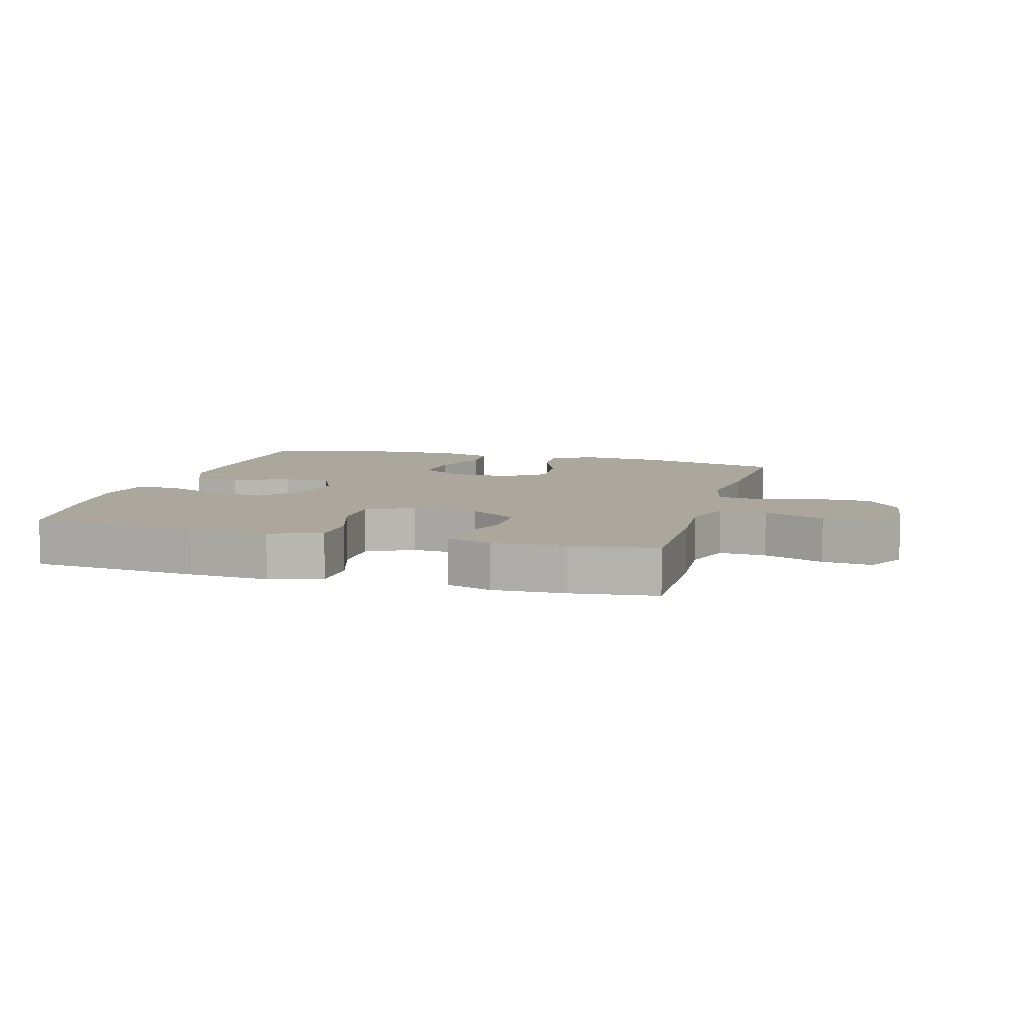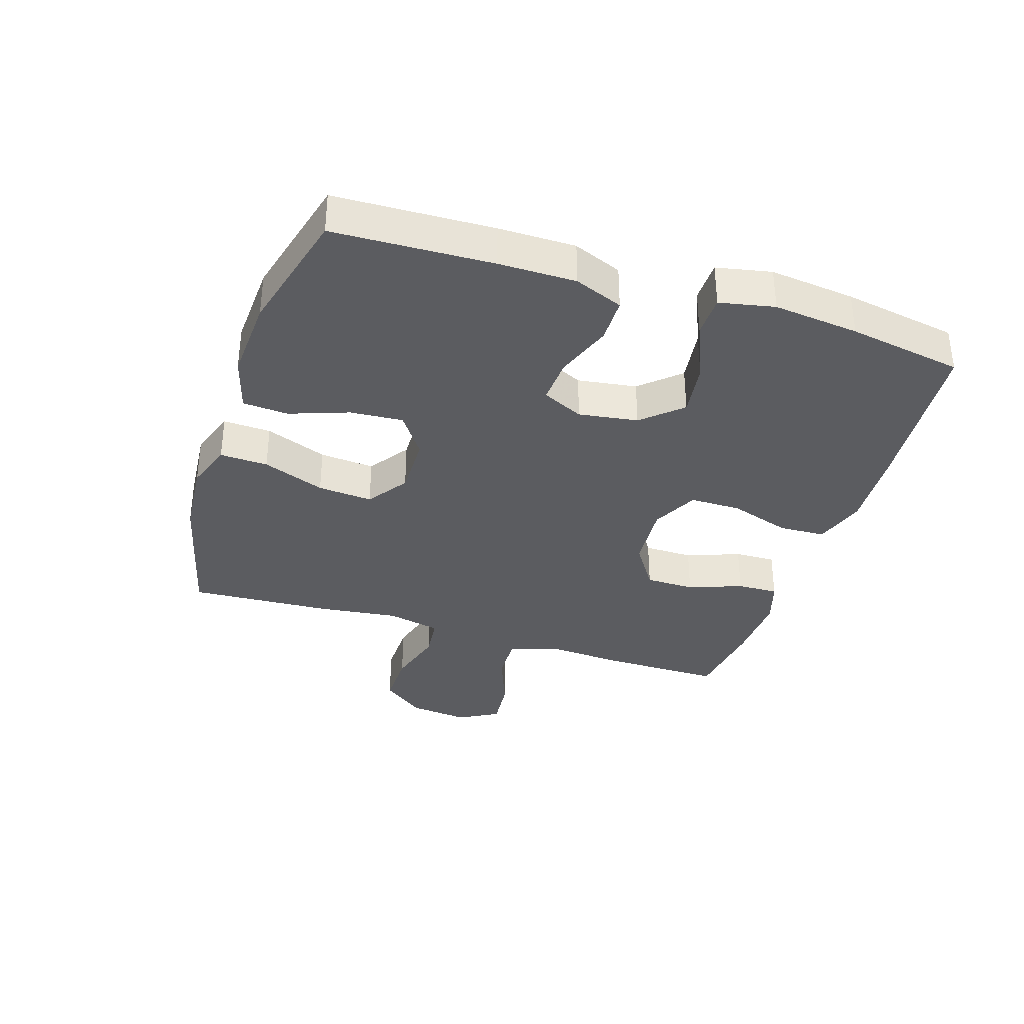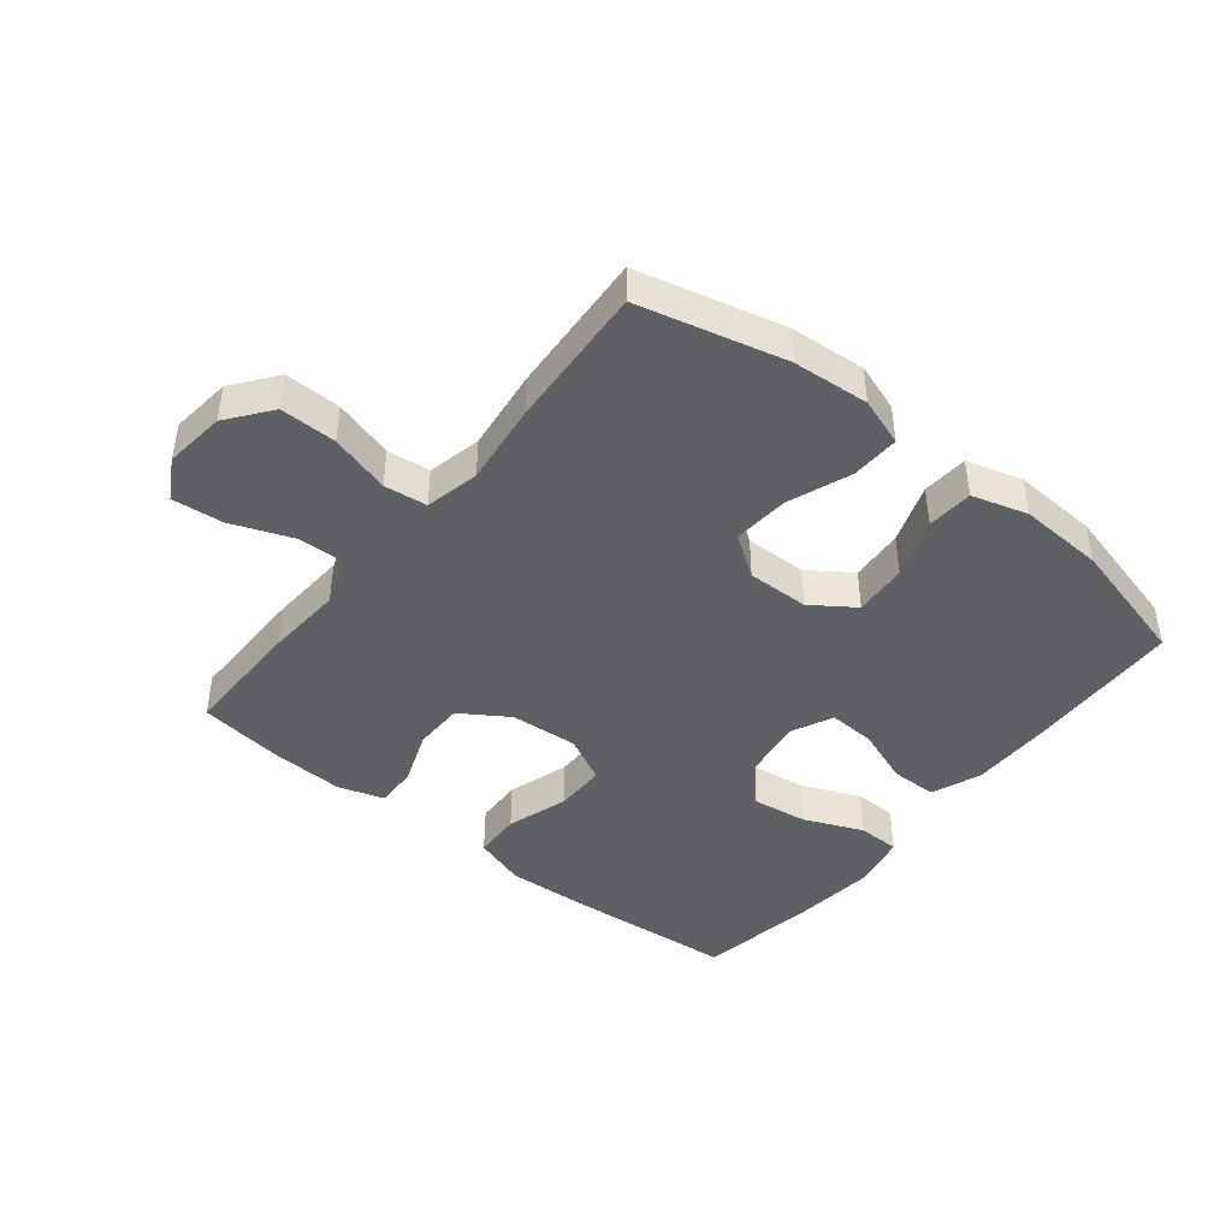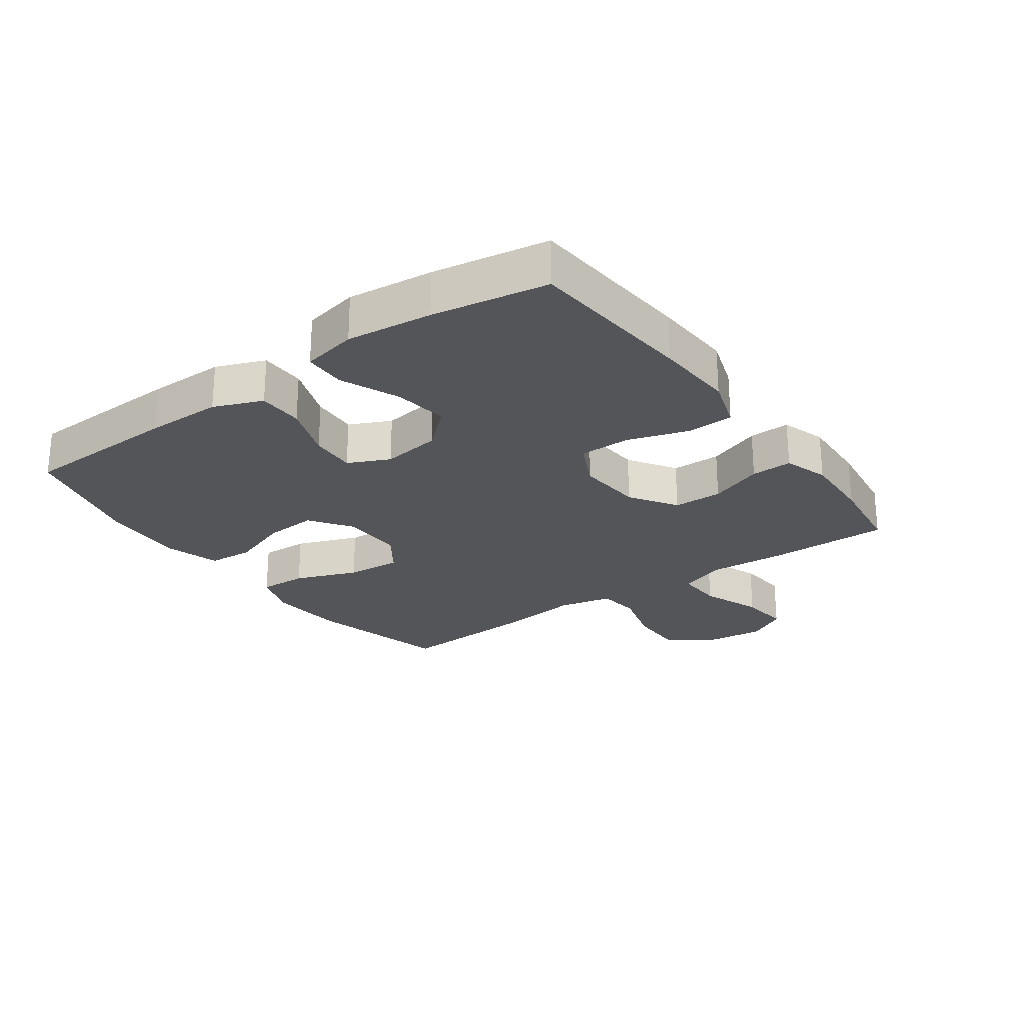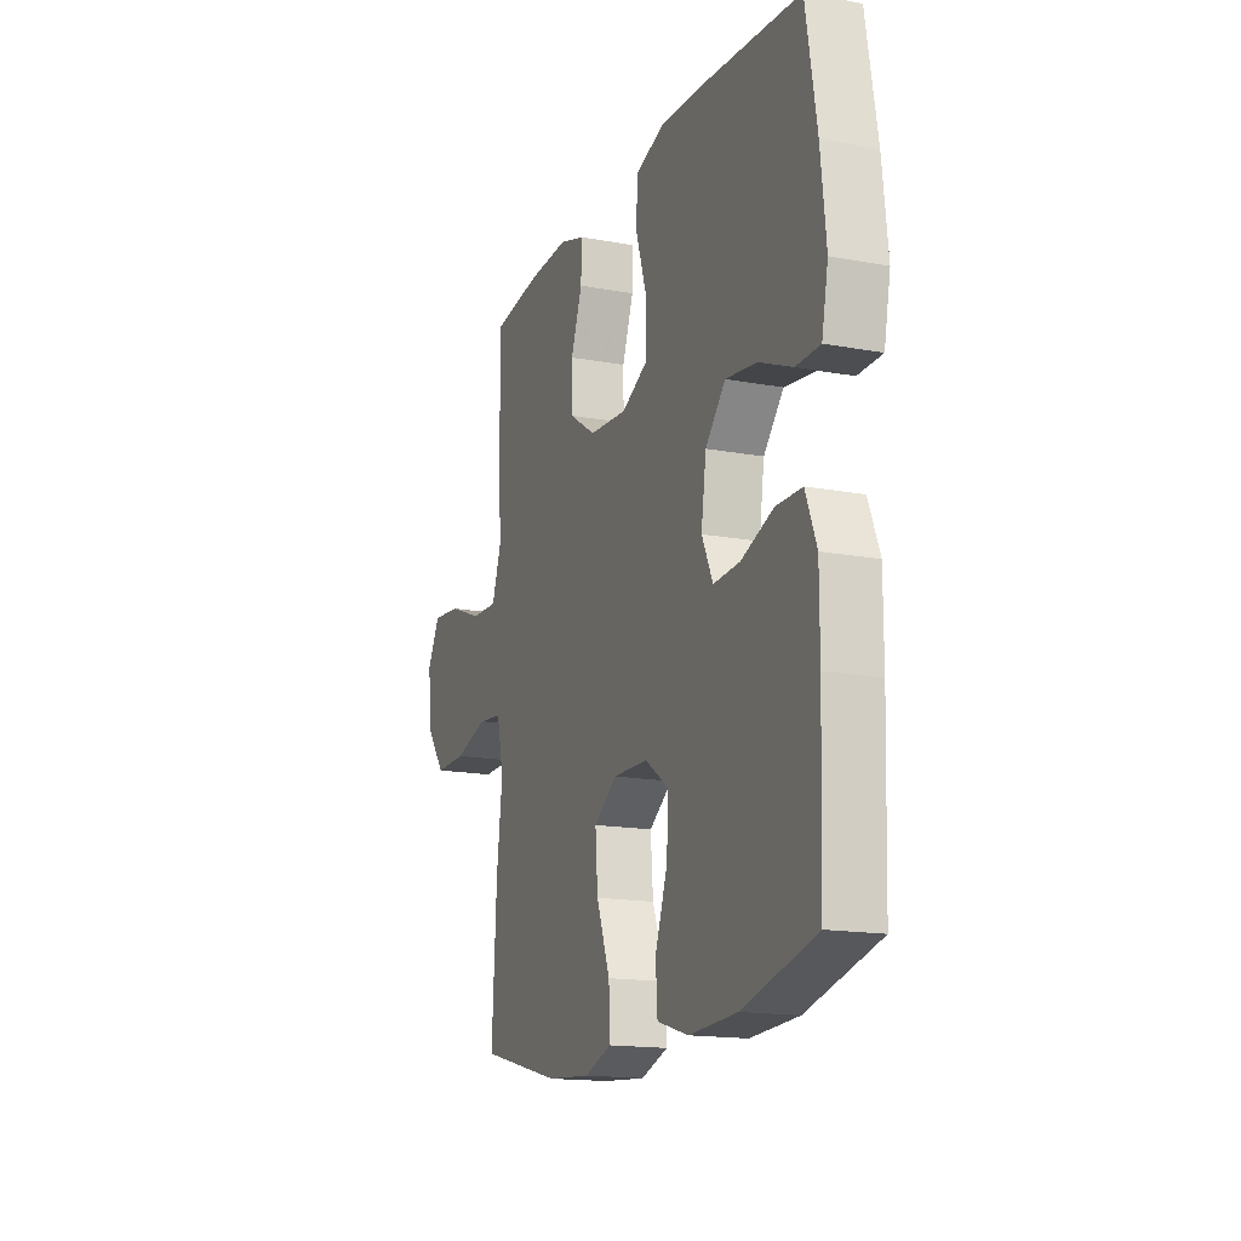
<metadata>
{"format":"obj","ext":"obj","renderer":"f3d","projection":"perspective","resolution":1024,"background":"white","views":[{"elev":8.3,"azim":15.7,"up":"+Y"},{"elev":-35.0,"azim":-107.8,"up":"+Y"},{"elev":-43.8,"azim":141.2,"up":"+Y"},{"elev":-24.8,"azim":-54.3,"up":"+Y"},{"elev":-16.1,"azim":-111.0,"up":"+Z"}]}
</metadata>
<code>
v 0.5 0.07 0.5
v 0.499 0.07 0.305
v 0.491 0.07 0.183
v 0.518 0.07 0.106
v 0.593 0.07 0.109
v 0.689 0.07 0.146
v 0.77 0.07 0.154
v 0.806 0.07 0.09
v 0.795 0.07 -0.007
v 0.742 0.07 -0.076
v 0.653 0.07 -0.075
v 0.558 0.07 -0.048
v 0.49 0.07 -0.056
v 0.471 0.07 -0.142
v 0.487 0.07 -0.273
v 0.5 0.07 -0.5
v 0.271 0.07 -0.557
v 0.149 0.07 -0.567
v 0.073 0.07 -0.541
v 0.076 0.07 -0.464
v 0.114 0.07 -0.364
v 0.121 0.07 -0.276
v 0.056 0.07 -0.231
v -0.042 0.07 -0.233
v -0.109 0.07 -0.28
v -0.103 0.07 -0.365
v -0.069 0.07 -0.46
v -0.074 0.07 -0.533
v -0.162 0.07 -0.559
v -0.297 0.07 -0.552
v -0.5 0.07 -0.5
v -0.509 0.07 -0.246
v -0.509 0.07 -0.123
v -0.478 0.07 -0.045
v -0.405 0.07 -0.044
v -0.315 0.07 -0.077
v -0.241 0.07 -0.081
v -0.21 0.07 -0.015
v -0.224 0.07 0.08
v -0.28 0.07 0.142
v -0.367 0.07 0.13
v -0.461 0.07 0.09
v -0.528 0.07 0.091
v -0.546 0.07 0.179
v -0.531 0.07 0.316
v -0.5 0.07 0.5
v -0.229 0.07 0.523
v -0.101 0.07 0.53
v -0.018 0.07 0.503
v -0.015 0.07 0.428
v -0.046 0.07 0.331
v -0.046 0.07 0.249
v 0.028 0.07 0.212
v 0.135 0.07 0.22
v 0.21 0.07 0.269
v 0.211 0.07 0.348
v 0.179 0.07 0.434
v 0.177 0.07 0.5
v 0.249 0.07 0.523
v 0.364 0.07 0.518
v 0.5 0 0.5
v 0.499 0 0.305
v 0.491 0 0.183
v 0.518 0 0.106
v 0.593 0 0.109
v 0.689 0 0.146
v 0.77 0 0.154
v 0.806 0 0.09
v 0.795 0 -0.007
v 0.742 0 -0.076
v 0.653 0 -0.075
v 0.558 0 -0.048
v 0.49 0 -0.056
v 0.471 0 -0.142
v 0.487 0 -0.273
v 0.5 0 -0.5
v 0.271 0 -0.557
v 0.149 0 -0.567
v 0.073 0 -0.541
v 0.076 0 -0.464
v 0.114 0 -0.364
v 0.121 0 -0.276
v 0.056 0 -0.231
v -0.042 0 -0.233
v -0.109 0 -0.28
v -0.103 0 -0.365
v -0.069 0 -0.46
v -0.074 0 -0.533
v -0.162 0 -0.559
v -0.297 0 -0.552
v -0.5 0 -0.5
v -0.509 0 -0.246
v -0.509 0 -0.123
v -0.478 0 -0.045
v -0.405 0 -0.044
v -0.315 0 -0.077
v -0.241 0 -0.081
v -0.21 0 -0.015
v -0.224 0 0.08
v -0.28 0 0.142
v -0.367 0 0.13
v -0.461 0 0.09
v -0.528 0 0.091
v -0.546 0 0.179
v -0.531 0 0.316
v -0.5 0 0.5
v -0.229 0 0.523
v -0.101 0 0.53
v -0.018 0 0.503
v -0.015 0 0.428
v -0.046 0 0.331
v -0.046 0 0.249
v 0.028 0 0.212
v 0.135 0 0.22
v 0.21 0 0.269
v 0.211 0 0.348
v 0.179 0 0.434
v 0.177 0 0.5
v 0.249 0 0.523
v 0.364 0 0.518
f 56 57 58 59
f 55 56 59 60
f 48 49 50 51
f 48 51 52
f 47 48 52
f 46 47 52
f 45 46 52
f 44 45 52 53
f 41 42 43 44
f 40 41 44 53
f 33 34 35 36
f 33 36 37
f 32 33 37
f 31 32 37
f 30 31 37
f 29 30 37 38
f 26 27 28 29
f 25 26 29 38
f 18 19 20 21
f 18 21 22
f 17 18 22
f 14 15 16 17
f 13 14 17 22
f 9 10 11 12
f 9 12 13
f 8 9 13
f 5 6 7 8
f 4 5 8 13
f 3 4 13 22
f 55 60 1 2
f 54 55 2 3
f 39 40 53 54
f 24 25 38 39
f 23 24 39 54
f 3 22 23 54
f 119 118 117 116
f 120 119 116 115
f 111 110 109 108
f 112 111 108
f 112 108 107
f 112 107 106
f 112 106 105
f 113 112 105 104
f 104 103 102 101
f 113 104 101 100
f 96 95 94 93
f 97 96 93
f 97 93 92
f 97 92 91
f 97 91 90
f 98 97 90 89
f 89 88 87 86
f 98 89 86 85
f 81 80 79 78
f 82 81 78
f 82 78 77
f 77 76 75 74
f 82 77 74 73
f 72 71 70 69
f 73 72 69
f 73 69 68
f 68 67 66 65
f 73 68 65 64
f 82 73 64 63
f 62 61 120 115
f 63 62 115 114
f 114 113 100 99
f 99 98 85 84
f 114 99 84 83
f 114 83 82 63
f 1 61 62 2
f 2 62 63 3
f 3 63 64 4
f 4 64 65 5
f 5 65 66 6
f 6 66 67 7
f 7 67 68 8
f 8 68 69 9
f 9 69 70 10
f 10 70 71 11
f 11 71 72 12
f 12 72 73 13
f 13 73 74 14
f 14 74 75 15
f 15 75 76 16
f 16 76 77 17
f 17 77 78 18
f 18 78 79 19
f 19 79 80 20
f 20 80 81 21
f 21 81 82 22
f 22 82 83 23
f 23 83 84 24
f 24 84 85 25
f 25 85 86 26
f 26 86 87 27
f 27 87 88 28
f 28 88 89 29
f 29 89 90 30
f 30 90 91 31
f 31 91 92 32
f 32 92 93 33
f 33 93 94 34
f 34 94 95 35
f 35 95 96 36
f 36 96 97 37
f 37 97 98 38
f 38 98 99 39
f 39 99 100 40
f 40 100 101 41
f 41 101 102 42
f 42 102 103 43
f 43 103 104 44
f 44 104 105 45
f 45 105 106 46
f 46 106 107 47
f 47 107 108 48
f 48 108 109 49
f 49 109 110 50
f 50 110 111 51
f 51 111 112 52
f 52 112 113 53
f 53 113 114 54
f 54 114 115 55
f 55 115 116 56
f 56 116 117 57
f 57 117 118 58
f 58 118 119 59
f 59 119 120 60
f 60 120 61 1

</code>
